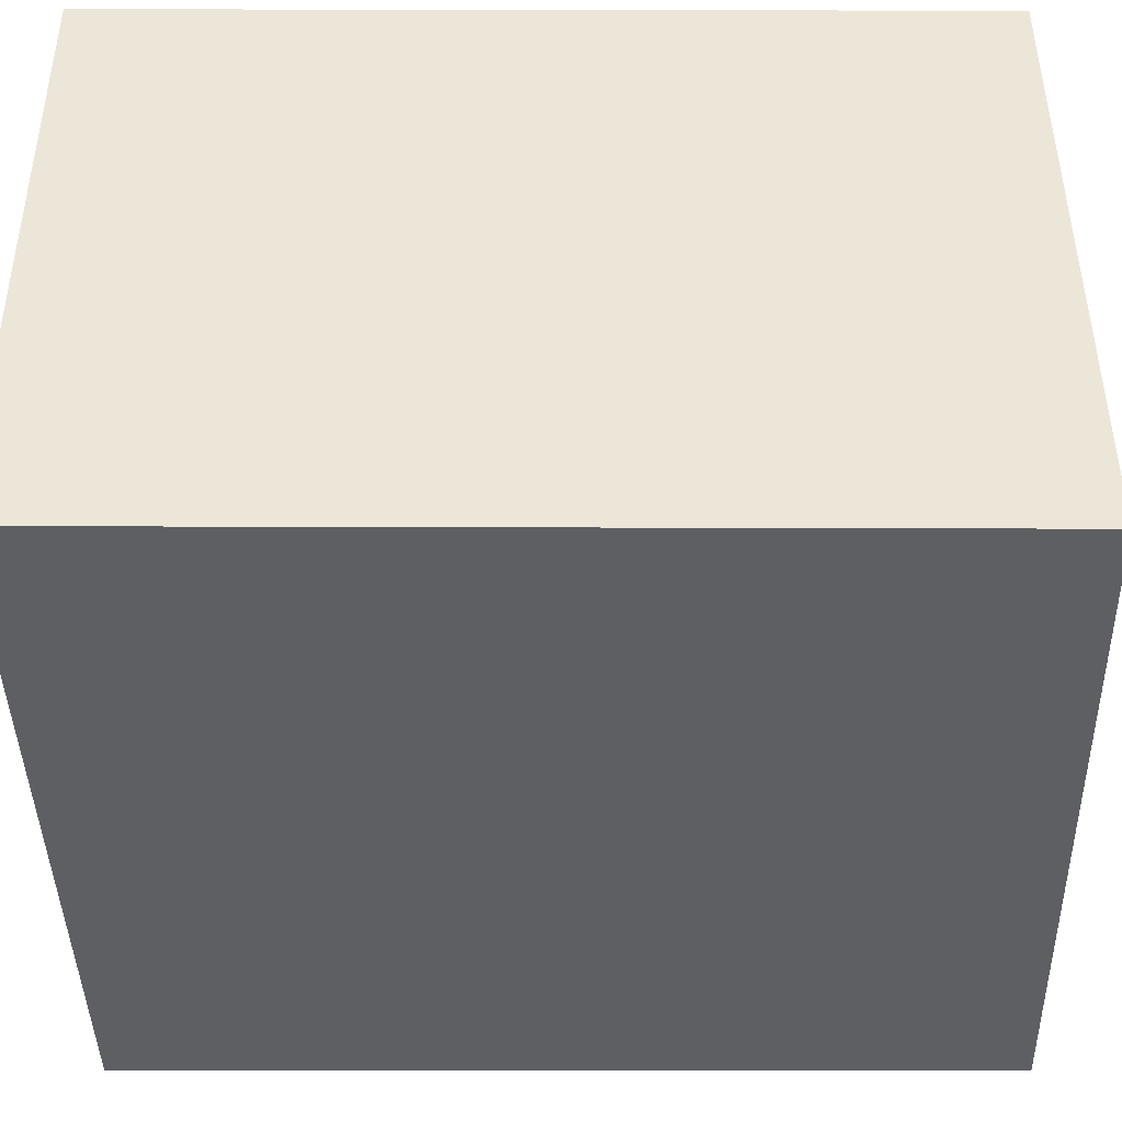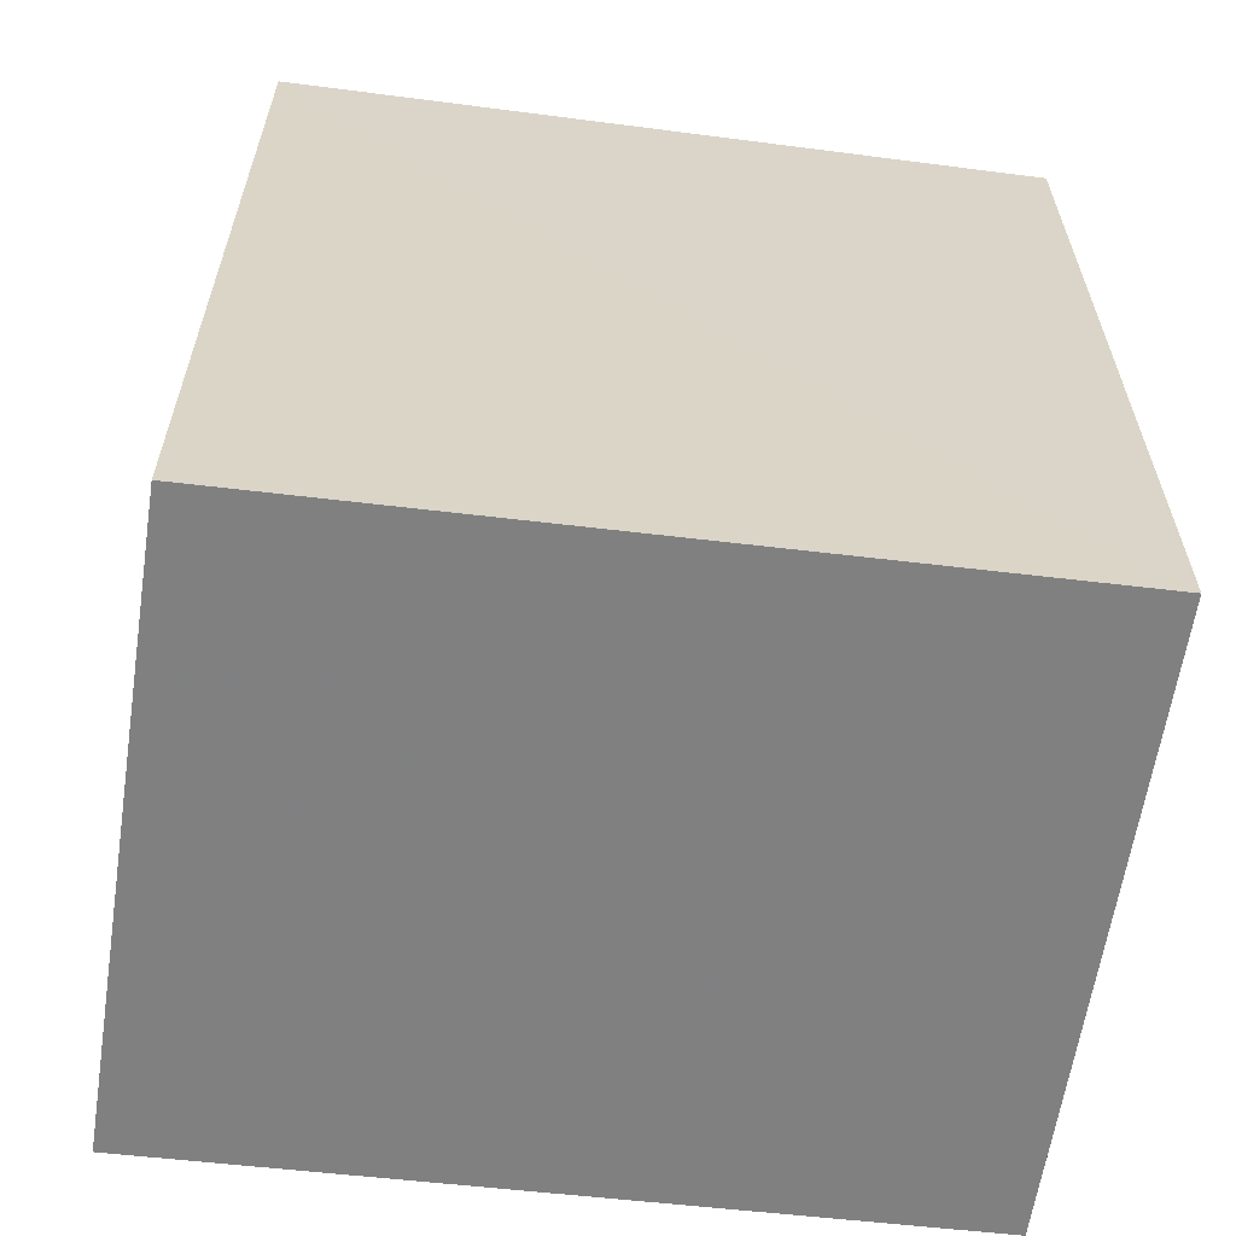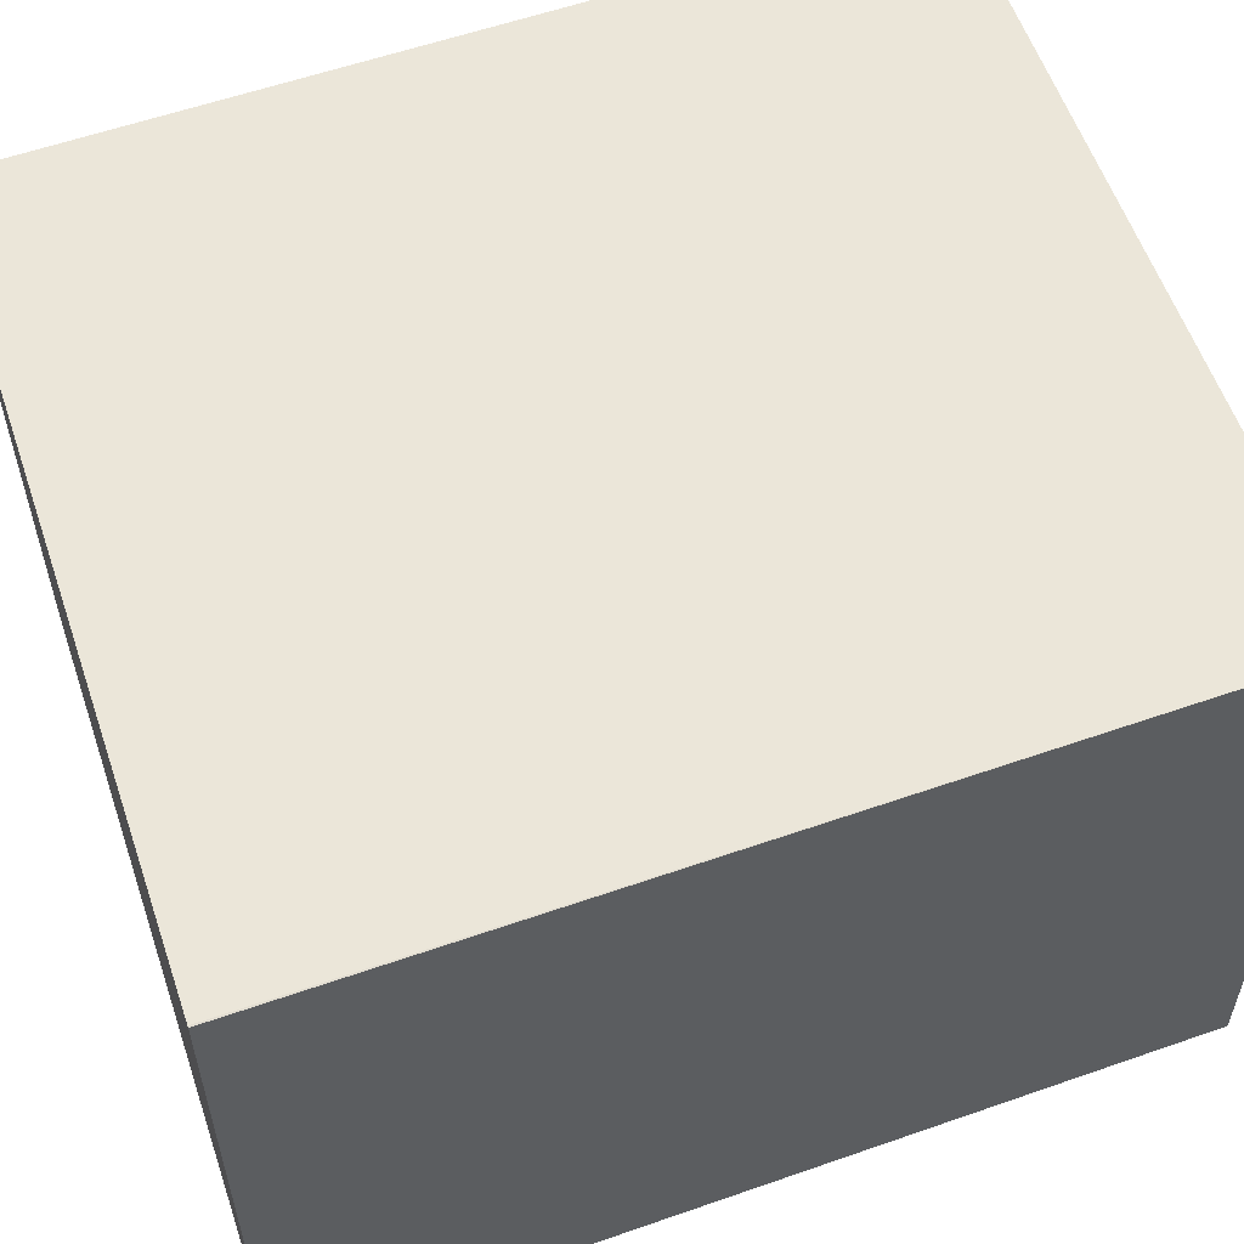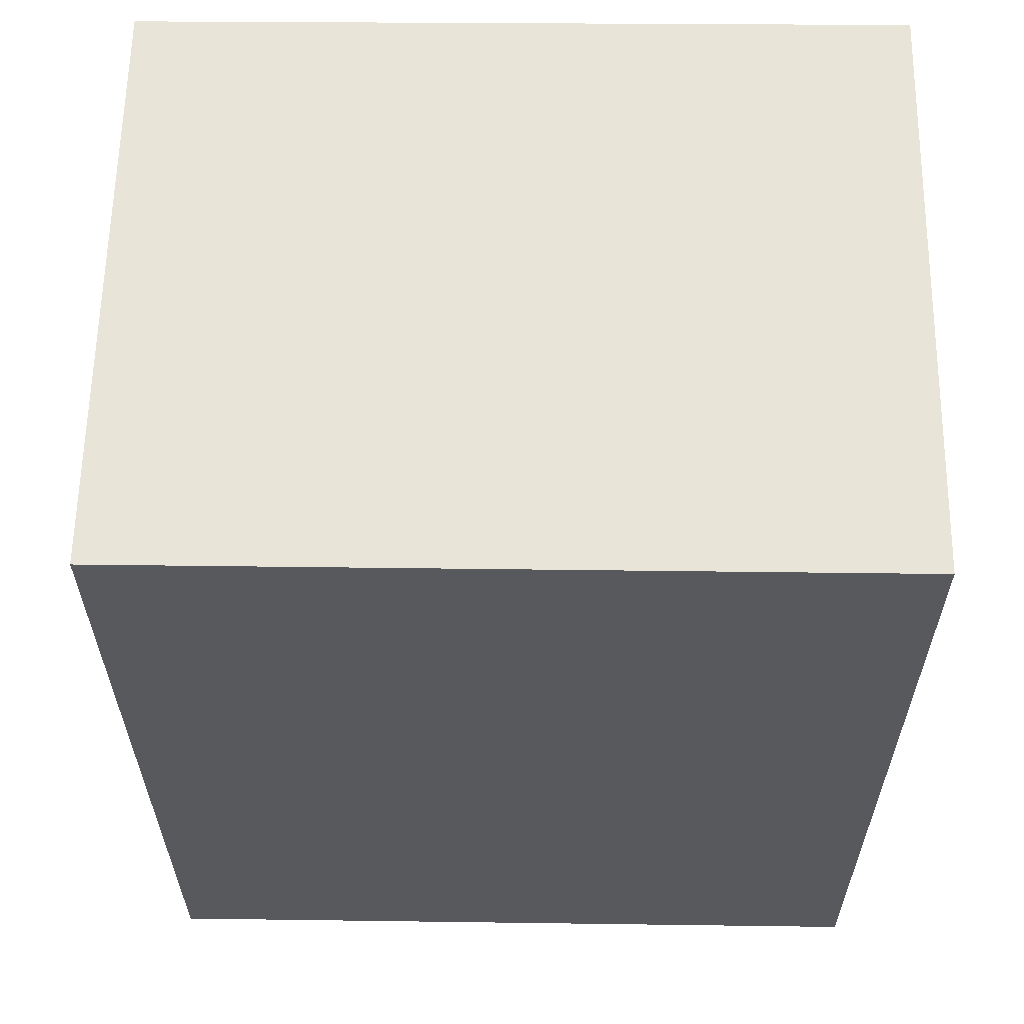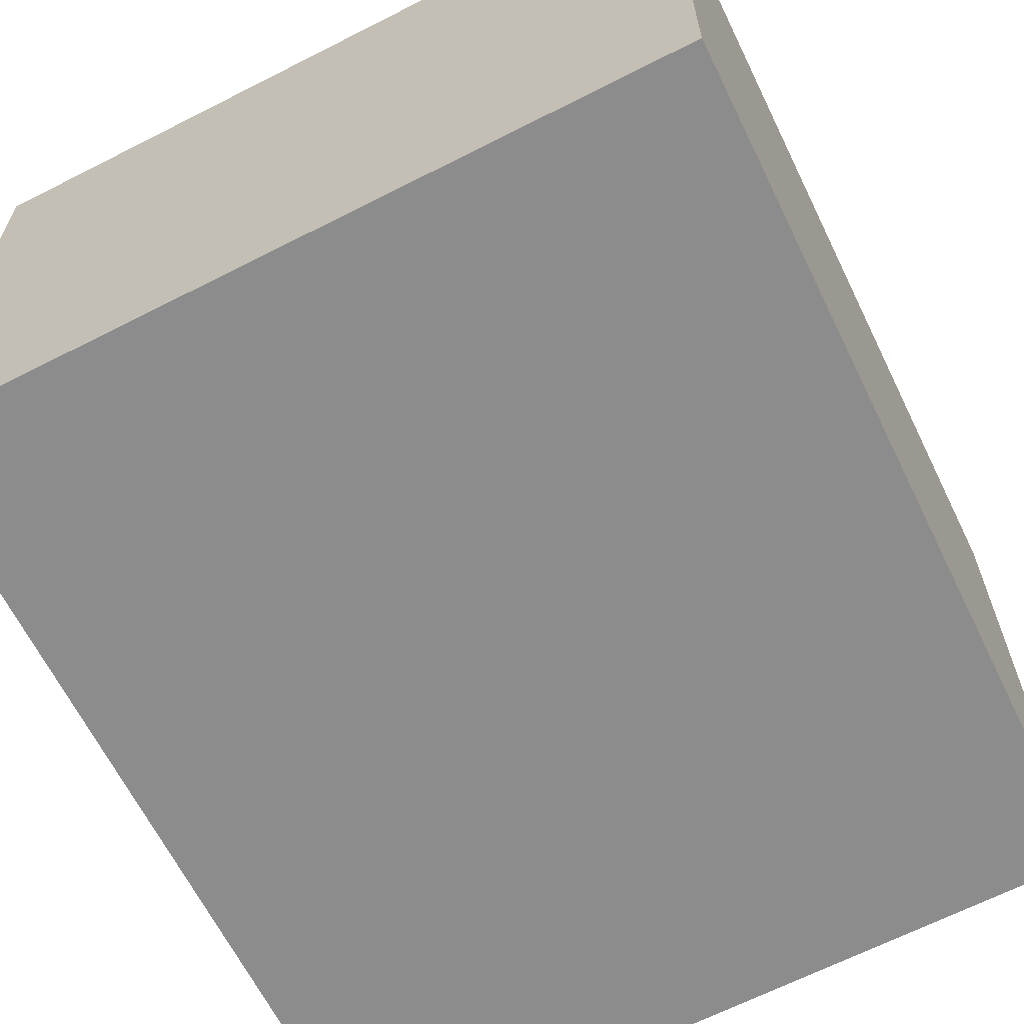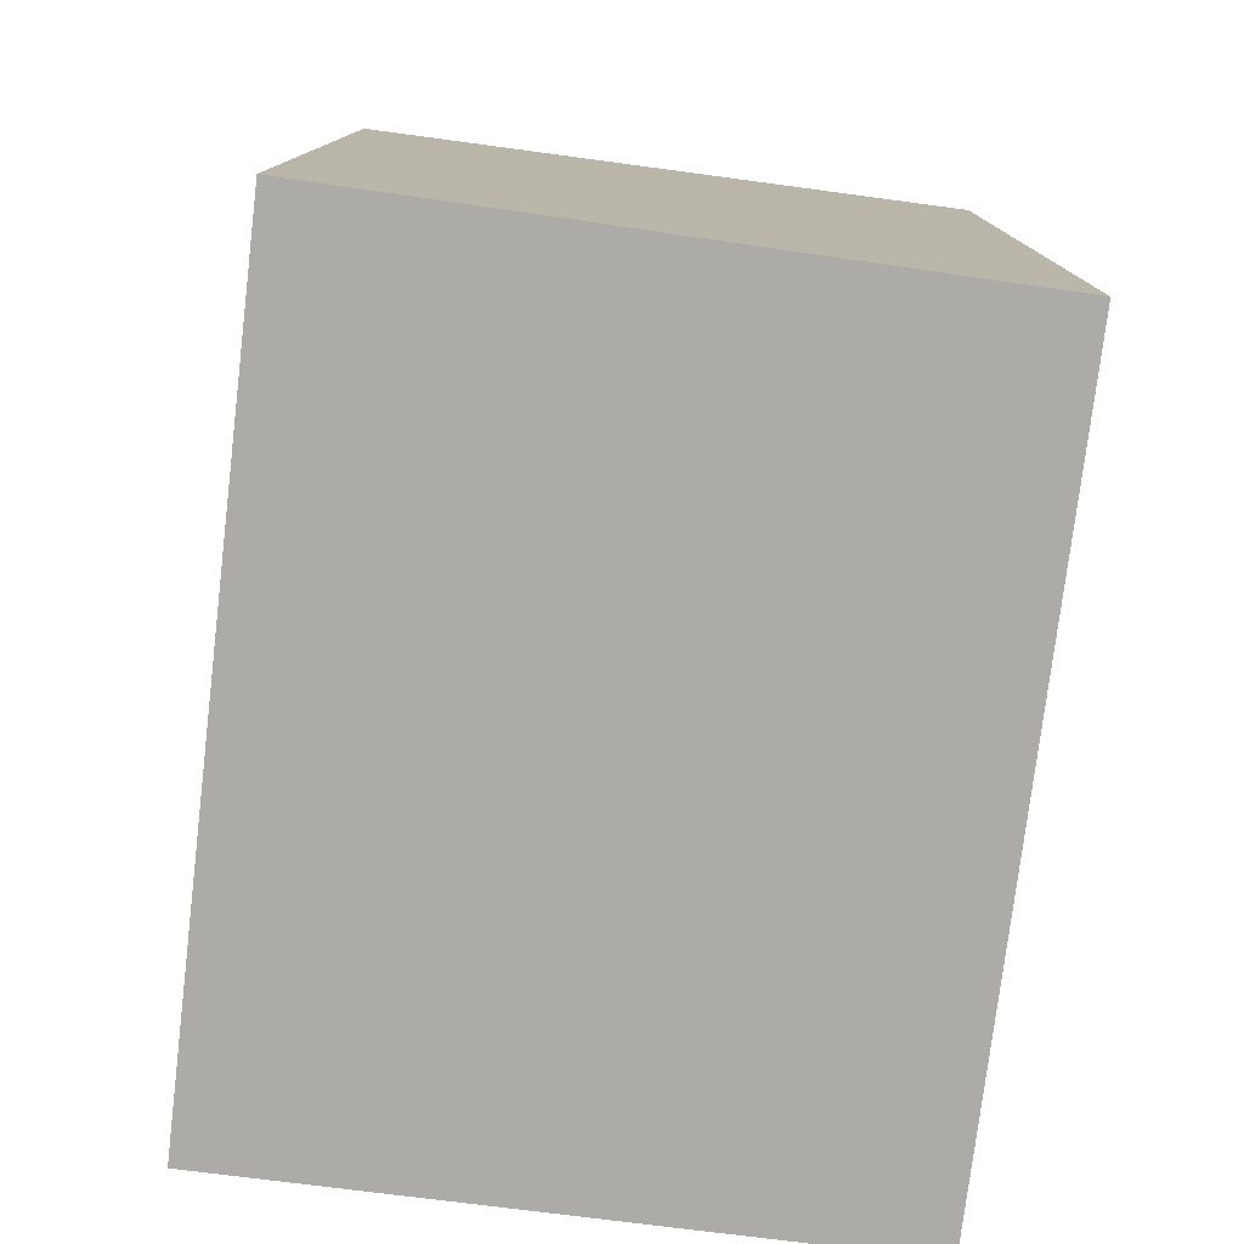
<metadata>
{"format":"obj","ext":"obj","renderer":"f3d","projection":"perspective","resolution":1024,"background":"white","views":[{"elev":-41.6,"azim":-90.1,"up":"+Z"},{"elev":-61.0,"azim":172.1,"up":"+Y"},{"elev":57.3,"azim":-109.9,"up":"+Z"},{"elev":60.0,"azim":-178.7,"up":"+Y"},{"elev":-64.3,"azim":-153.9,"up":"+Z"},{"elev":-77.9,"azim":83.1,"up":"+Y"}]}
</metadata>
<code>
v 0.1001 0.02554 0.1092
v 0.1003 -0.02617 0.1092
v 0.09961 0.02561 0.07213
v 0.05393 0.02648 0.07212
v 0.05394 -0.02496 0.1092
v 0.09951 -0.02676 0.07215
v 0.054 0.02631 0.1092
v 0.05397 -0.02542 0.07206
v 0.05391 0.02631 0.1092
f 1 2 3
f 1 3 4
f 6 3 2
f 6 2 5
f 7 5 2
f 7 2 1
f 7 1 4
f 8 4 3
f 8 3 6
f 8 6 5
f 8 5 4
f 9 7 4
f 9 4 5
f 9 5 7

</code>
